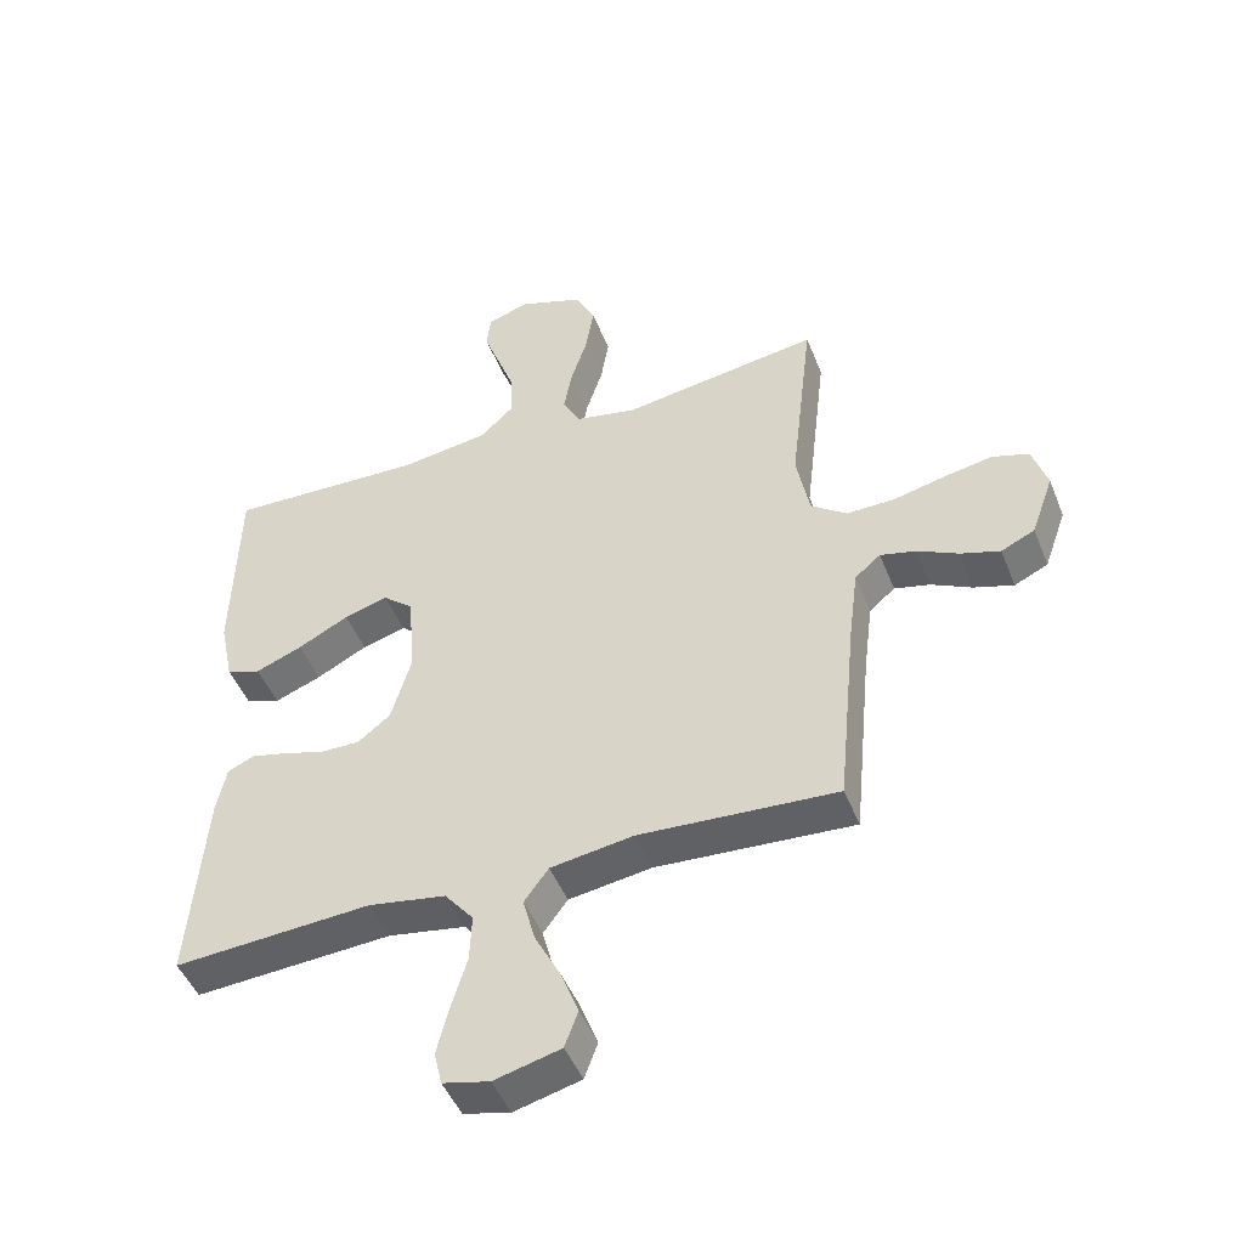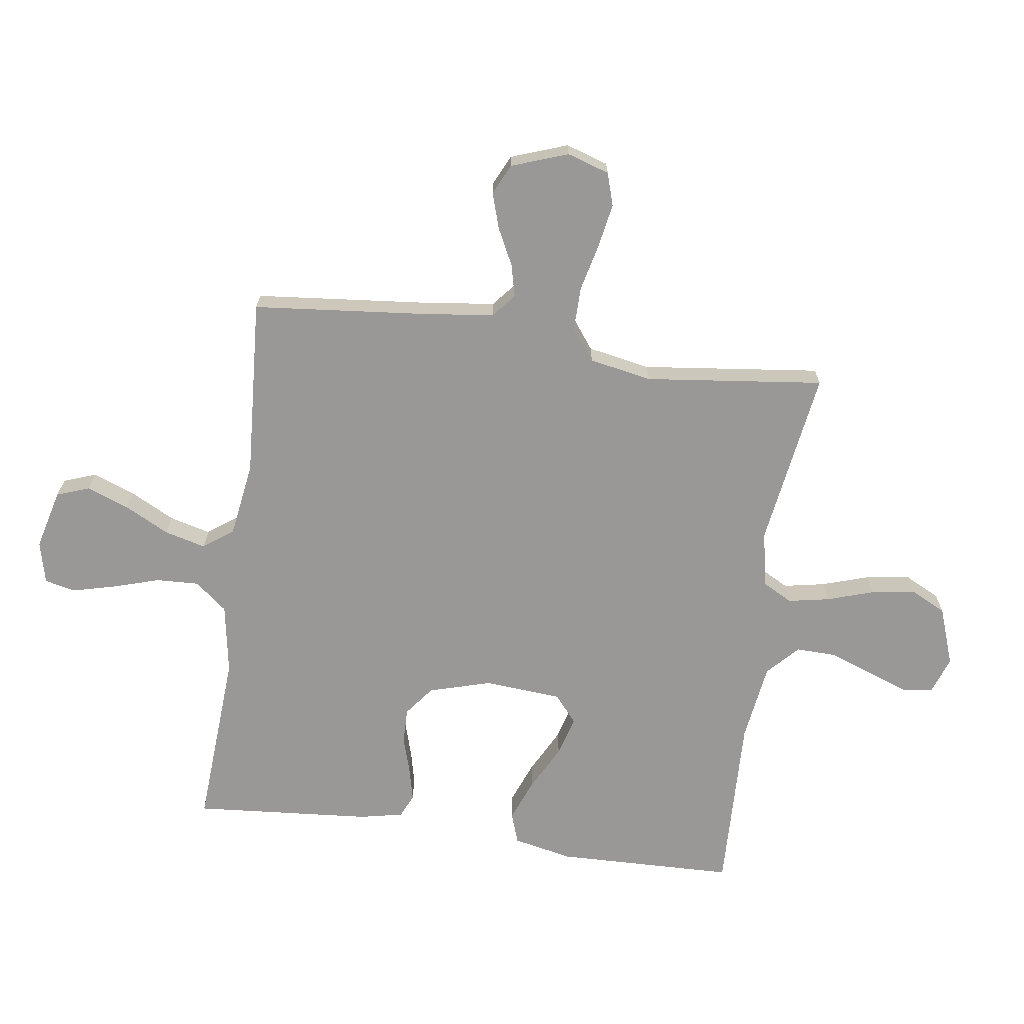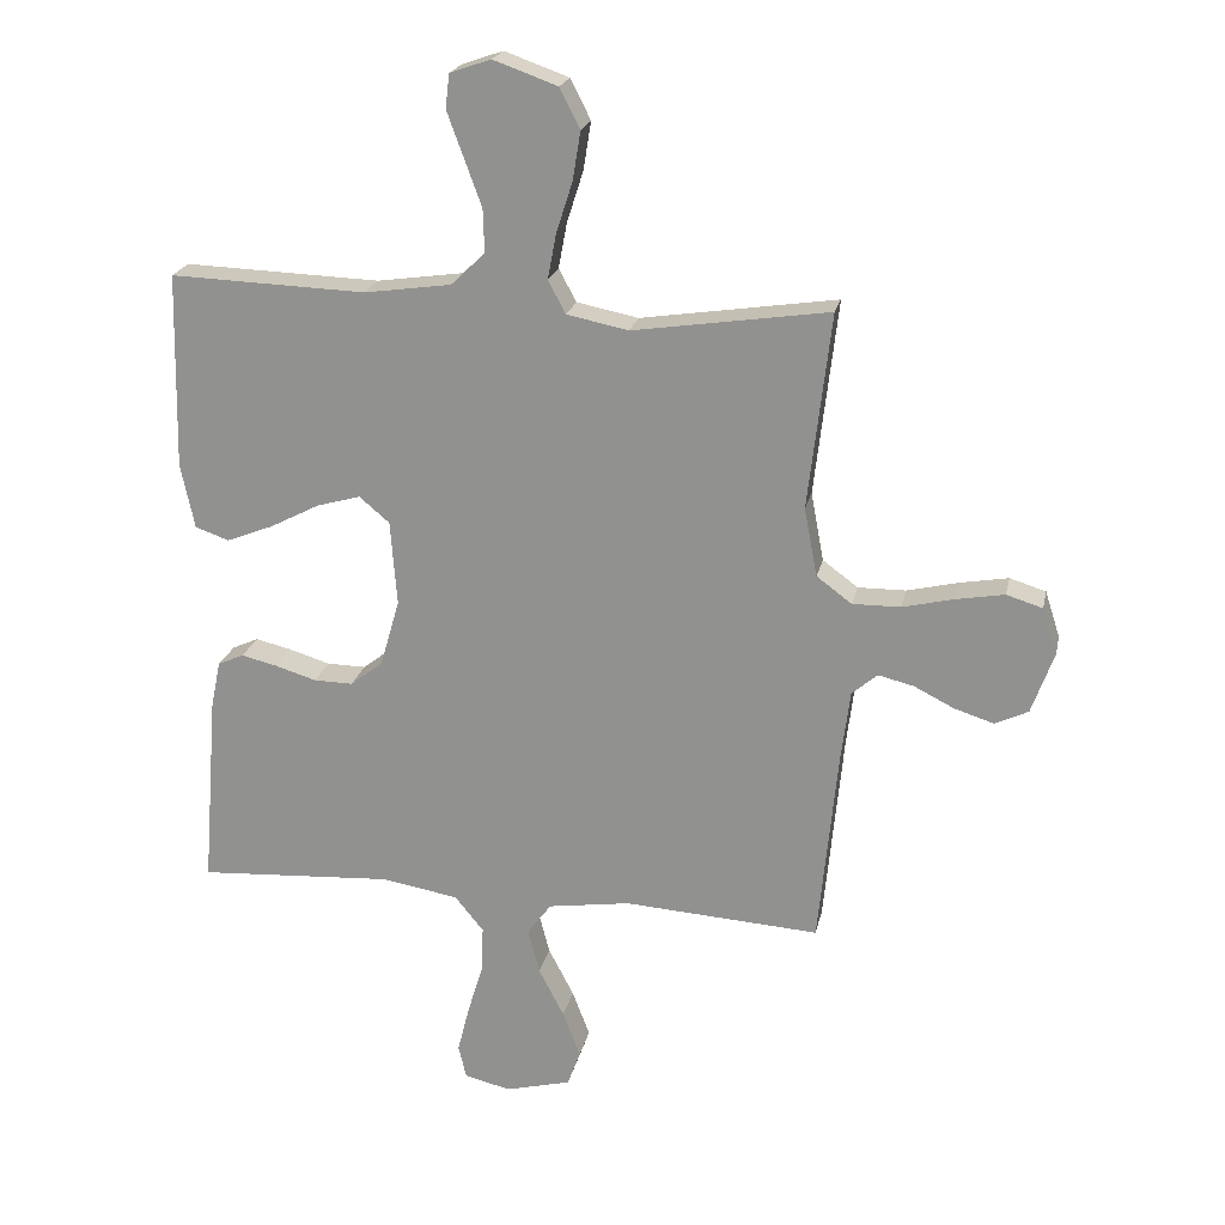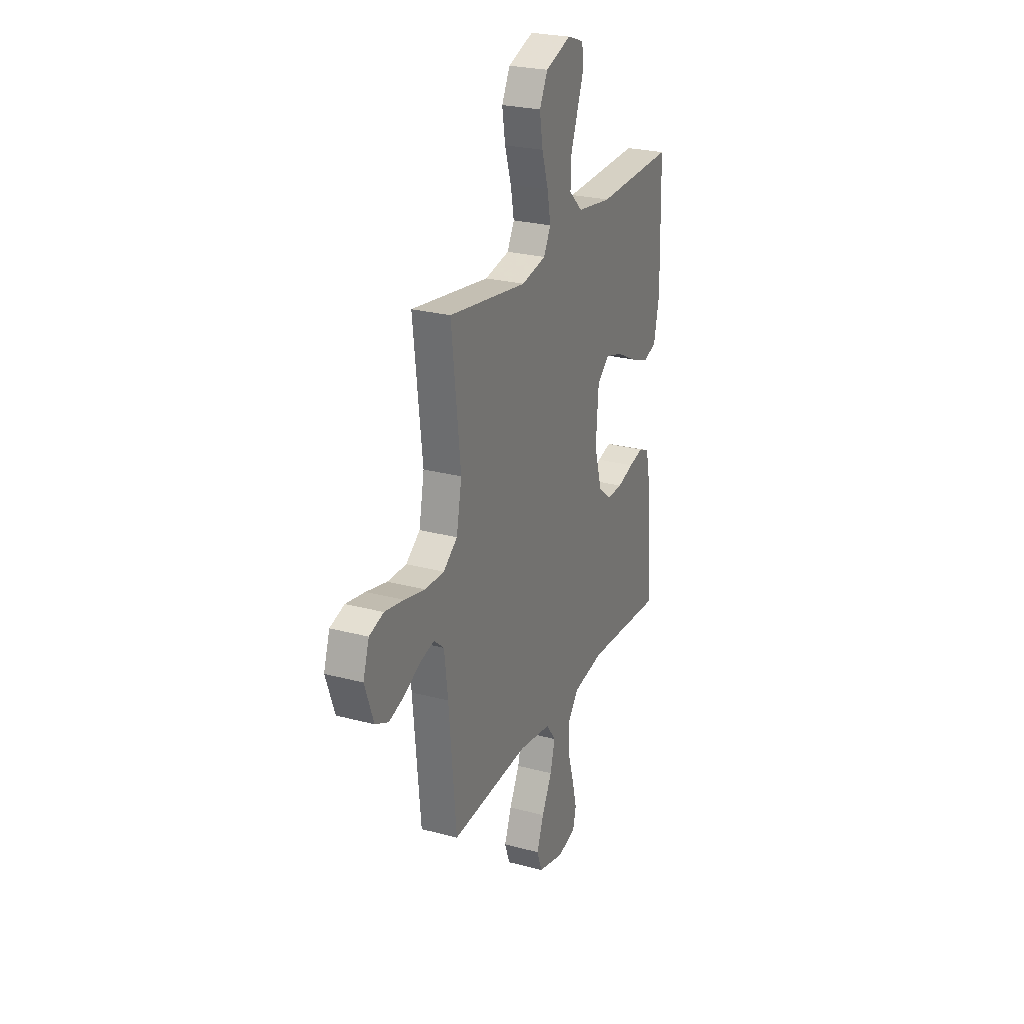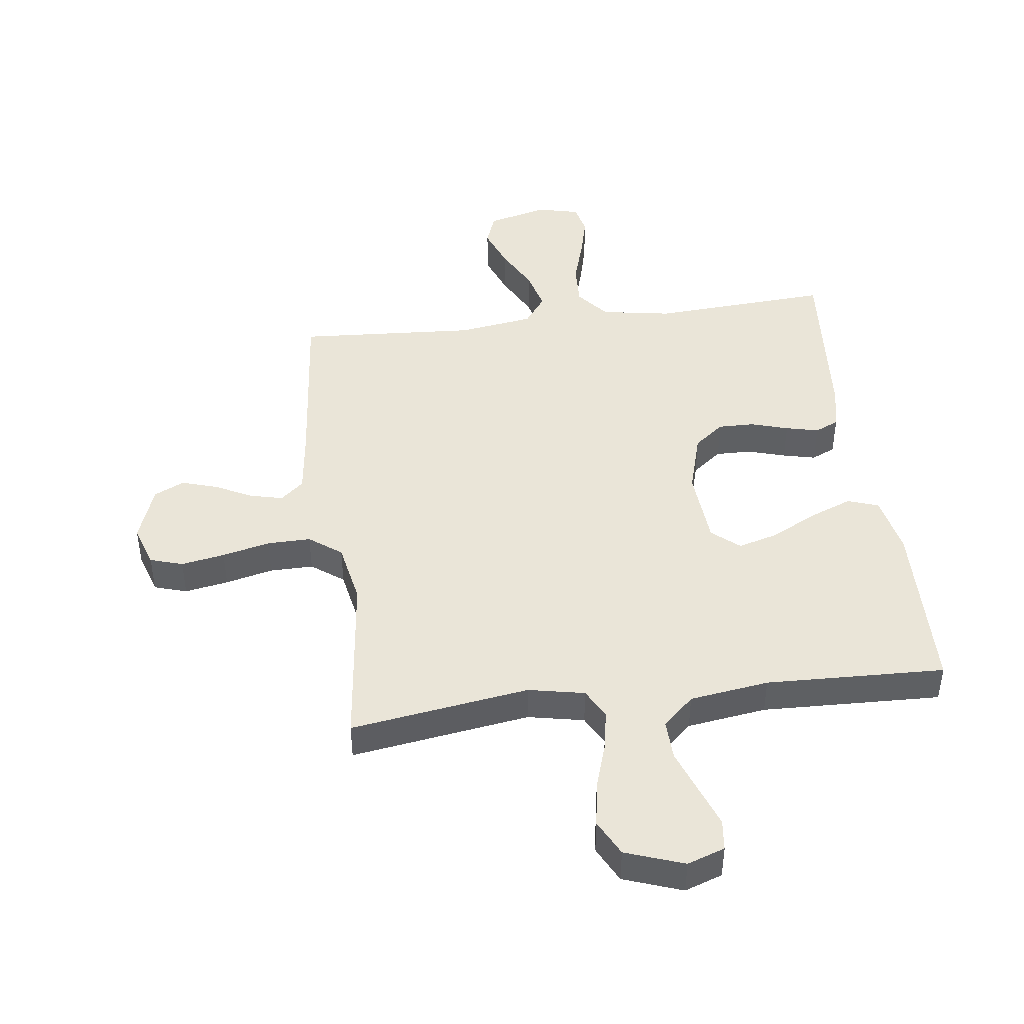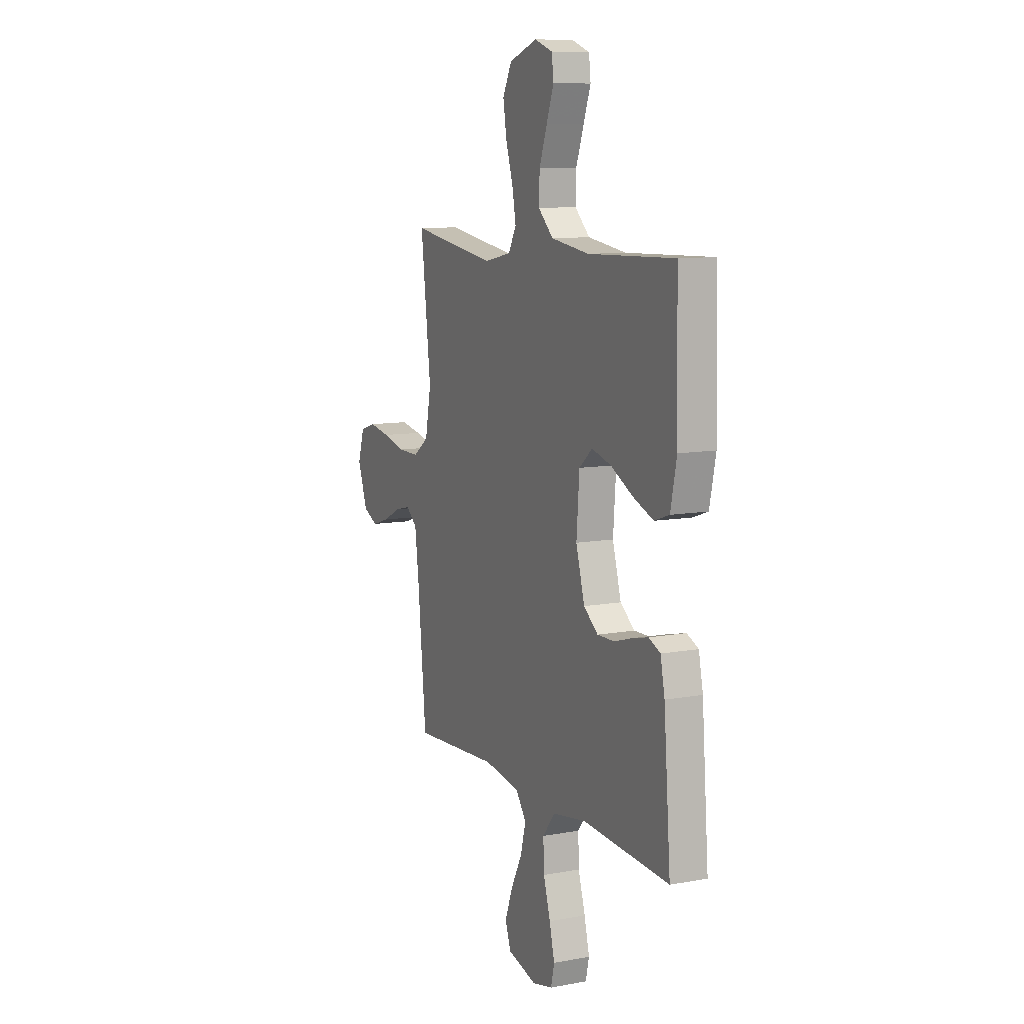
<metadata>
{"format":"obj","ext":"obj","renderer":"f3d","projection":"perspective","resolution":1024,"background":"white","views":[{"elev":-47.2,"azim":-158.9,"up":"+Z"},{"elev":-68.6,"azim":-98.0,"up":"+Y"},{"elev":21.5,"azim":-168.0,"up":"+Z"},{"elev":25.4,"azim":-66.7,"up":"+Z"},{"elev":44.7,"azim":-7.3,"up":"+Y"},{"elev":10.0,"azim":64.8,"up":"+Z"}]}
</metadata>
<code>
v -0.5 0.07 -0.5
v -0.529 0.07 -0.2
v -0.543 0.07 -0.089
v -0.582 0.07 -0.056
v -0.636 0.07 -0.069
v -0.698 0.07 -0.1
v -0.758 0.07 -0.119
v -0.809 0.07 -0.095
v -0.843 0.07 0
v -0.82 0.07 0.071
v -0.765 0.07 0.088
v -0.692 0.07 0.075
v -0.612 0.07 0.056
v -0.539 0.07 0.055
v -0.485 0.07 0.095
v -0.465 0.07 0.2
v -0.5 0.07 0.5
v -0.2 0.07 0.455
v -0.106 0.07 0.474
v -0.079 0.07 0.524
v -0.092 0.07 0.593
v -0.117 0.07 0.671
v -0.129 0.07 0.745
v -0.098 0.07 0.806
v 0 0.07 0.841
v 0.063 0.07 0.819
v 0.069 0.07 0.767
v 0.044 0.07 0.699
v 0.017 0.07 0.625
v 0.015 0.07 0.558
v 0.067 0.07 0.509
v 0.2 0.07 0.49
v 0.5 0.07 0.5
v 0.507 0.07 0.2
v 0.486 0.07 0.1
v 0.434 0.07 0.082
v 0.363 0.07 0.11
v 0.286 0.07 0.15
v 0.219 0.07 0.169
v 0.173 0.07 0.13
v 0.163 0.07 0
v 0.193 0.07 -0.104
v 0.243 0.07 -0.143
v 0.303 0.07 -0.142
v 0.366 0.07 -0.123
v 0.421 0.07 -0.11
v 0.461 0.07 -0.128
v 0.476 0.07 -0.2
v 0.5 0.07 -0.5
v 0.2 0.07 -0.481
v 0.082 0.07 -0.501
v 0.038 0.07 -0.555
v 0.041 0.07 -0.627
v 0.065 0.07 -0.706
v 0.083 0.07 -0.778
v 0.071 0.07 -0.829
v 0 0.07 -0.846
v -0.101 0.07 -0.82
v -0.121 0.07 -0.765
v -0.094 0.07 -0.694
v -0.055 0.07 -0.619
v -0.037 0.07 -0.55
v -0.074 0.07 -0.5
v -0.2 0.07 -0.481
v -0.5 0 -0.5
v -0.529 0 -0.2
v -0.543 0 -0.089
v -0.582 0 -0.056
v -0.636 0 -0.069
v -0.698 0 -0.1
v -0.758 0 -0.119
v -0.809 0 -0.095
v -0.843 0 0
v -0.82 0 0.071
v -0.765 0 0.088
v -0.692 0 0.075
v -0.612 0 0.056
v -0.539 0 0.055
v -0.485 0 0.095
v -0.465 0 0.2
v -0.5 0 0.5
v -0.2 0 0.455
v -0.106 0 0.474
v -0.079 0 0.524
v -0.092 0 0.593
v -0.117 0 0.671
v -0.129 0 0.745
v -0.098 0 0.806
v 0 0 0.841
v 0.063 0 0.819
v 0.069 0 0.767
v 0.044 0 0.699
v 0.017 0 0.625
v 0.015 0 0.558
v 0.067 0 0.509
v 0.2 0 0.49
v 0.5 0 0.5
v 0.507 0 0.2
v 0.486 0 0.1
v 0.434 0 0.082
v 0.363 0 0.11
v 0.286 0 0.15
v 0.219 0 0.169
v 0.173 0 0.13
v 0.163 0 0
v 0.193 0 -0.104
v 0.243 0 -0.143
v 0.303 0 -0.142
v 0.366 0 -0.123
v 0.421 0 -0.11
v 0.461 0 -0.128
v 0.476 0 -0.2
v 0.5 0 -0.5
v 0.2 0 -0.481
v 0.082 0 -0.501
v 0.038 0 -0.555
v 0.041 0 -0.627
v 0.065 0 -0.706
v 0.083 0 -0.778
v 0.071 0 -0.829
v 0 0 -0.846
v -0.101 0 -0.82
v -0.121 0 -0.765
v -0.094 0 -0.694
v -0.055 0 -0.619
v -0.037 0 -0.55
v -0.074 0 -0.5
v -0.2 0 -0.481
f 58 59 60 61
f 58 61 62
f 57 58 62
f 56 57 62
f 53 54 55 56
f 53 56 62
f 52 53 62 63
f 47 48 49 50
f 47 50 51
f 44 45 46 47
f 44 47 51
f 43 44 51 52
f 35 36 37 38
f 35 38 39
f 32 33 34 35
f 31 32 35 39
f 30 31 39 40
f 25 26 27 28
f 25 28 29
f 24 25 29 30
f 21 22 23 24
f 20 21 24 30
f 16 17 18
f 15 16 18 19
f 10 11 12 13
f 8 9 10 13
f 8 13 14
f 5 6 7 8
f 4 5 8 14
f 3 4 14 15
f 64 1 2
f 63 64 2 3
f 42 43 52 63
f 41 42 63 3
f 19 20 30 40
f 19 40 41
f 3 15 19 41
f 125 124 123 122
f 126 125 122
f 126 122 121
f 126 121 120
f 120 119 118 117
f 126 120 117
f 127 126 117 116
f 114 113 112 111
f 115 114 111
f 111 110 109 108
f 115 111 108
f 116 115 108 107
f 102 101 100 99
f 103 102 99
f 99 98 97 96
f 103 99 96 95
f 104 103 95 94
f 92 91 90 89
f 93 92 89
f 94 93 89 88
f 88 87 86 85
f 94 88 85 84
f 82 81 80
f 83 82 80 79
f 77 76 75 74
f 77 74 73 72
f 78 77 72
f 72 71 70 69
f 78 72 69 68
f 79 78 68 67
f 66 65 128
f 67 66 128 127
f 127 116 107 106
f 67 127 106 105
f 104 94 84 83
f 105 104 83
f 105 83 79 67
f 1 65 66 2
f 2 66 67 3
f 3 67 68 4
f 4 68 69 5
f 5 69 70 6
f 6 70 71 7
f 7 71 72 8
f 8 72 73 9
f 9 73 74 10
f 10 74 75 11
f 11 75 76 12
f 12 76 77 13
f 13 77 78 14
f 14 78 79 15
f 15 79 80 16
f 16 80 81 17
f 17 81 82 18
f 18 82 83 19
f 19 83 84 20
f 20 84 85 21
f 21 85 86 22
f 22 86 87 23
f 23 87 88 24
f 24 88 89 25
f 25 89 90 26
f 26 90 91 27
f 27 91 92 28
f 28 92 93 29
f 29 93 94 30
f 30 94 95 31
f 31 95 96 32
f 32 96 97 33
f 33 97 98 34
f 34 98 99 35
f 35 99 100 36
f 36 100 101 37
f 37 101 102 38
f 38 102 103 39
f 39 103 104 40
f 40 104 105 41
f 41 105 106 42
f 42 106 107 43
f 43 107 108 44
f 44 108 109 45
f 45 109 110 46
f 46 110 111 47
f 47 111 112 48
f 48 112 113 49
f 49 113 114 50
f 50 114 115 51
f 51 115 116 52
f 52 116 117 53
f 53 117 118 54
f 54 118 119 55
f 55 119 120 56
f 56 120 121 57
f 57 121 122 58
f 58 122 123 59
f 59 123 124 60
f 60 124 125 61
f 61 125 126 62
f 62 126 127 63
f 63 127 128 64
f 64 128 65 1

</code>
